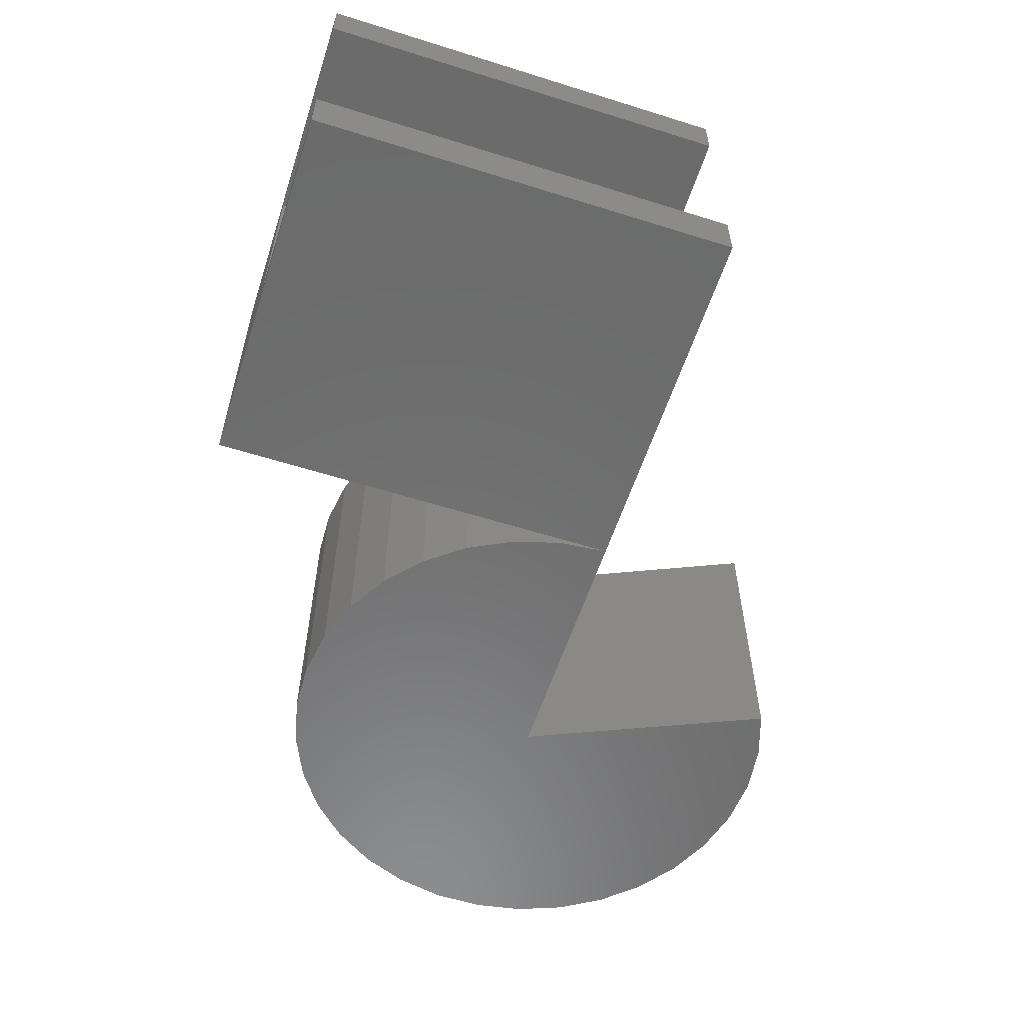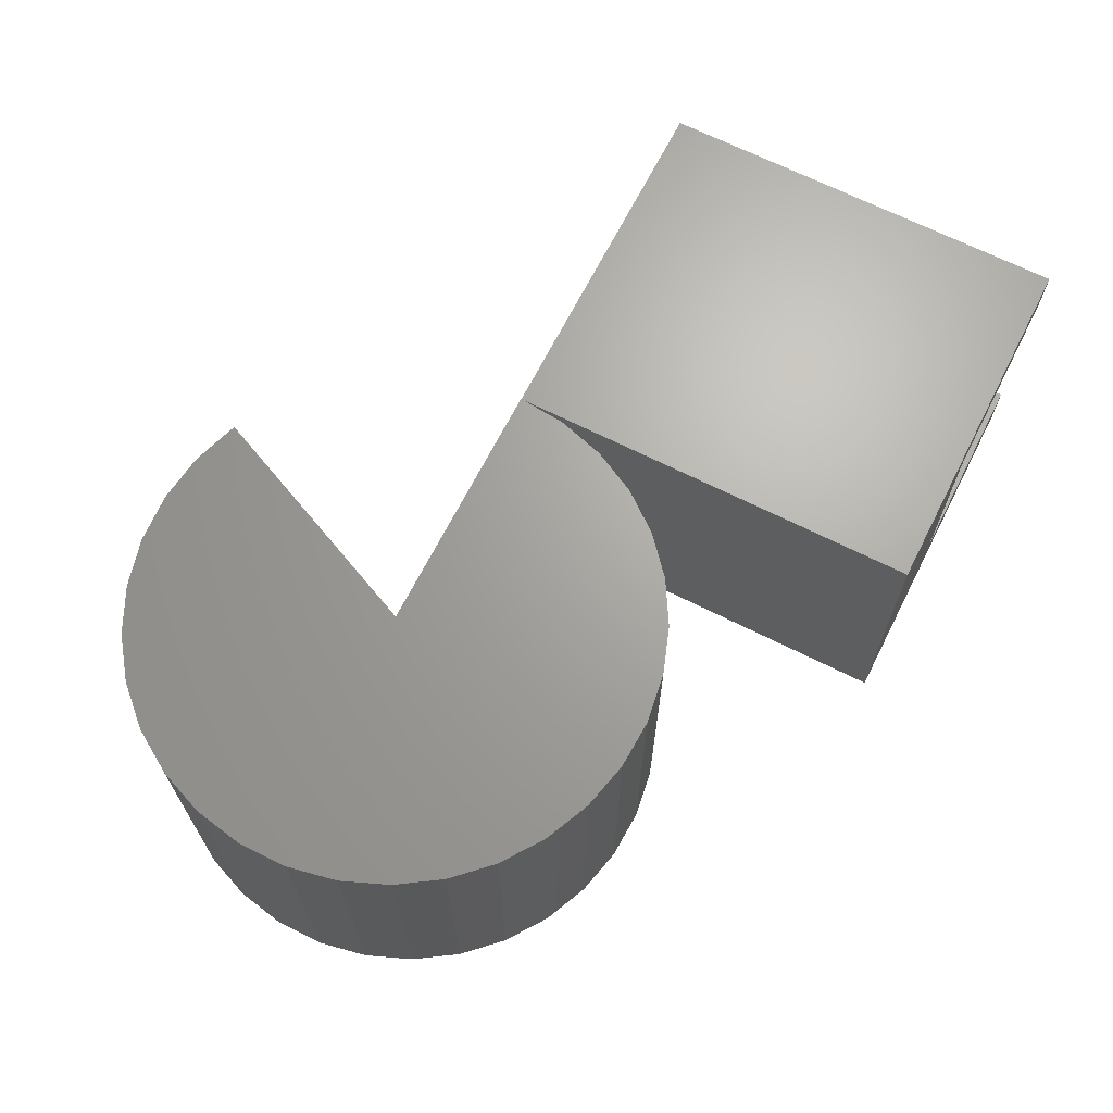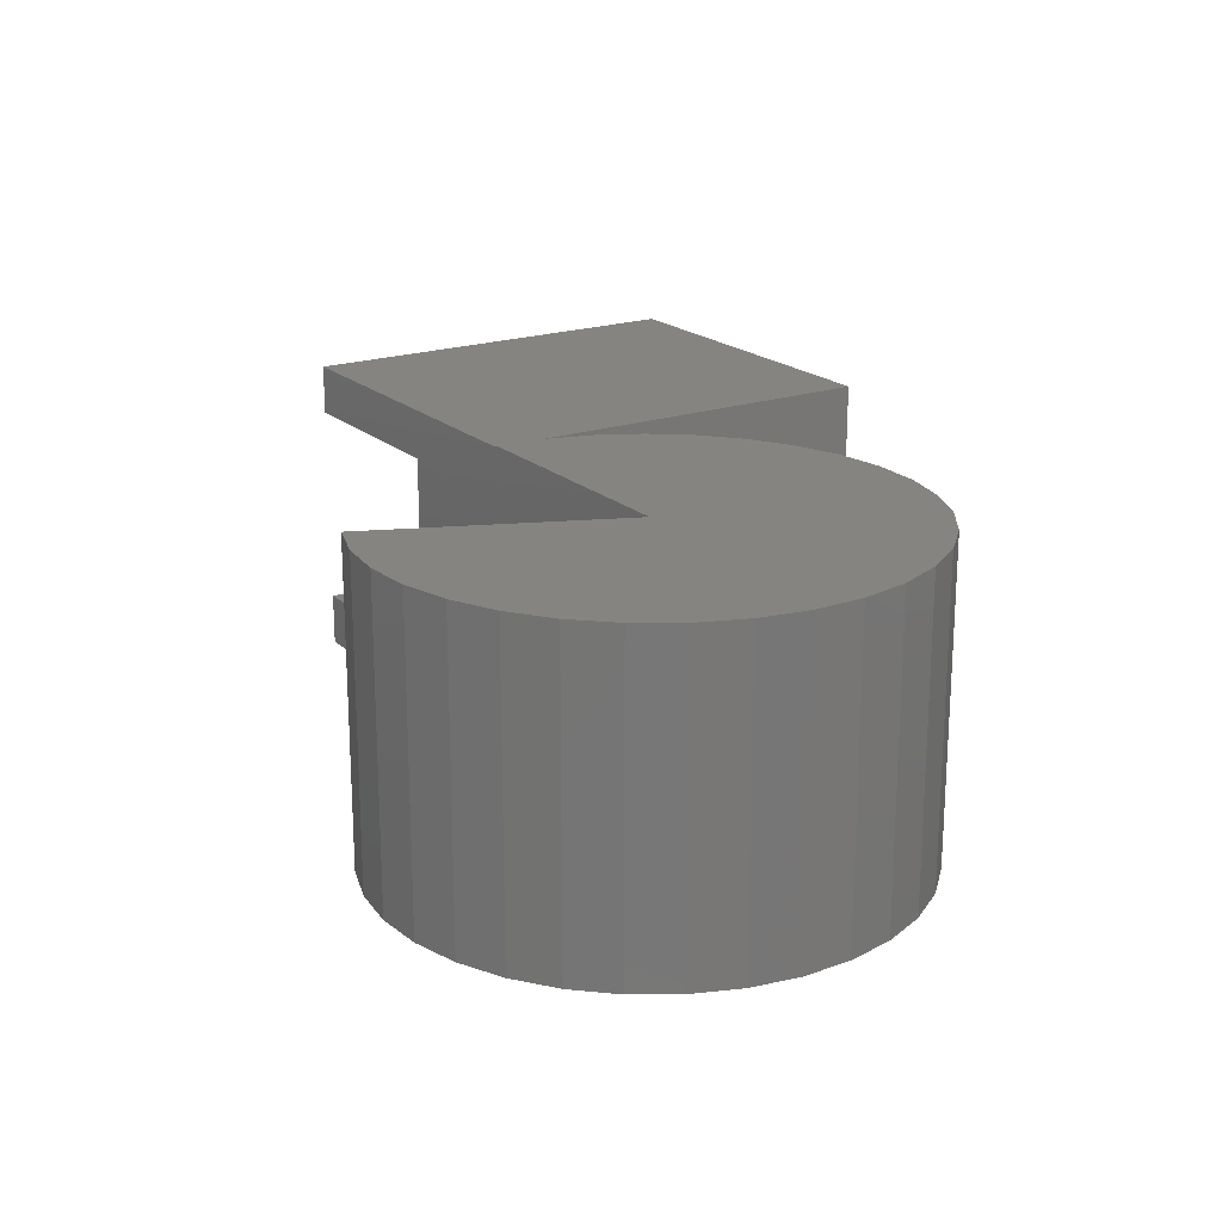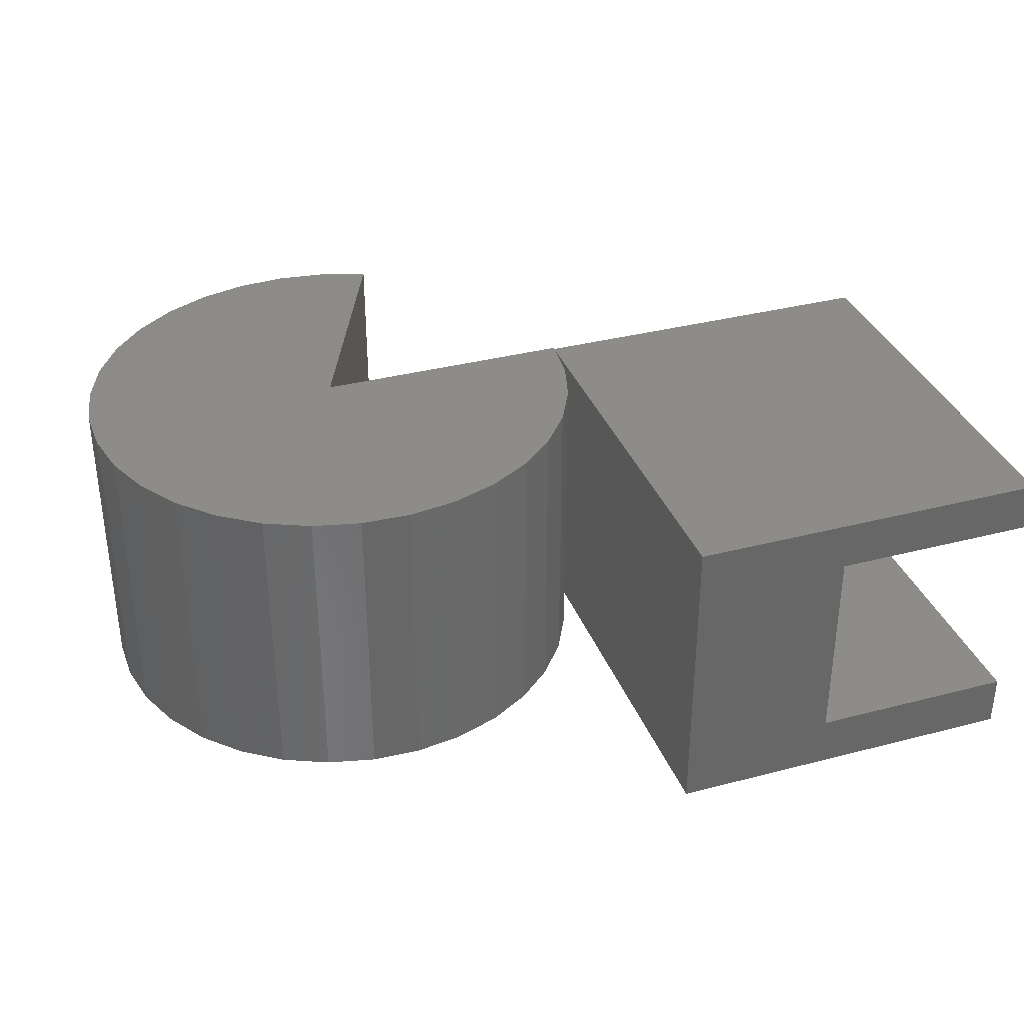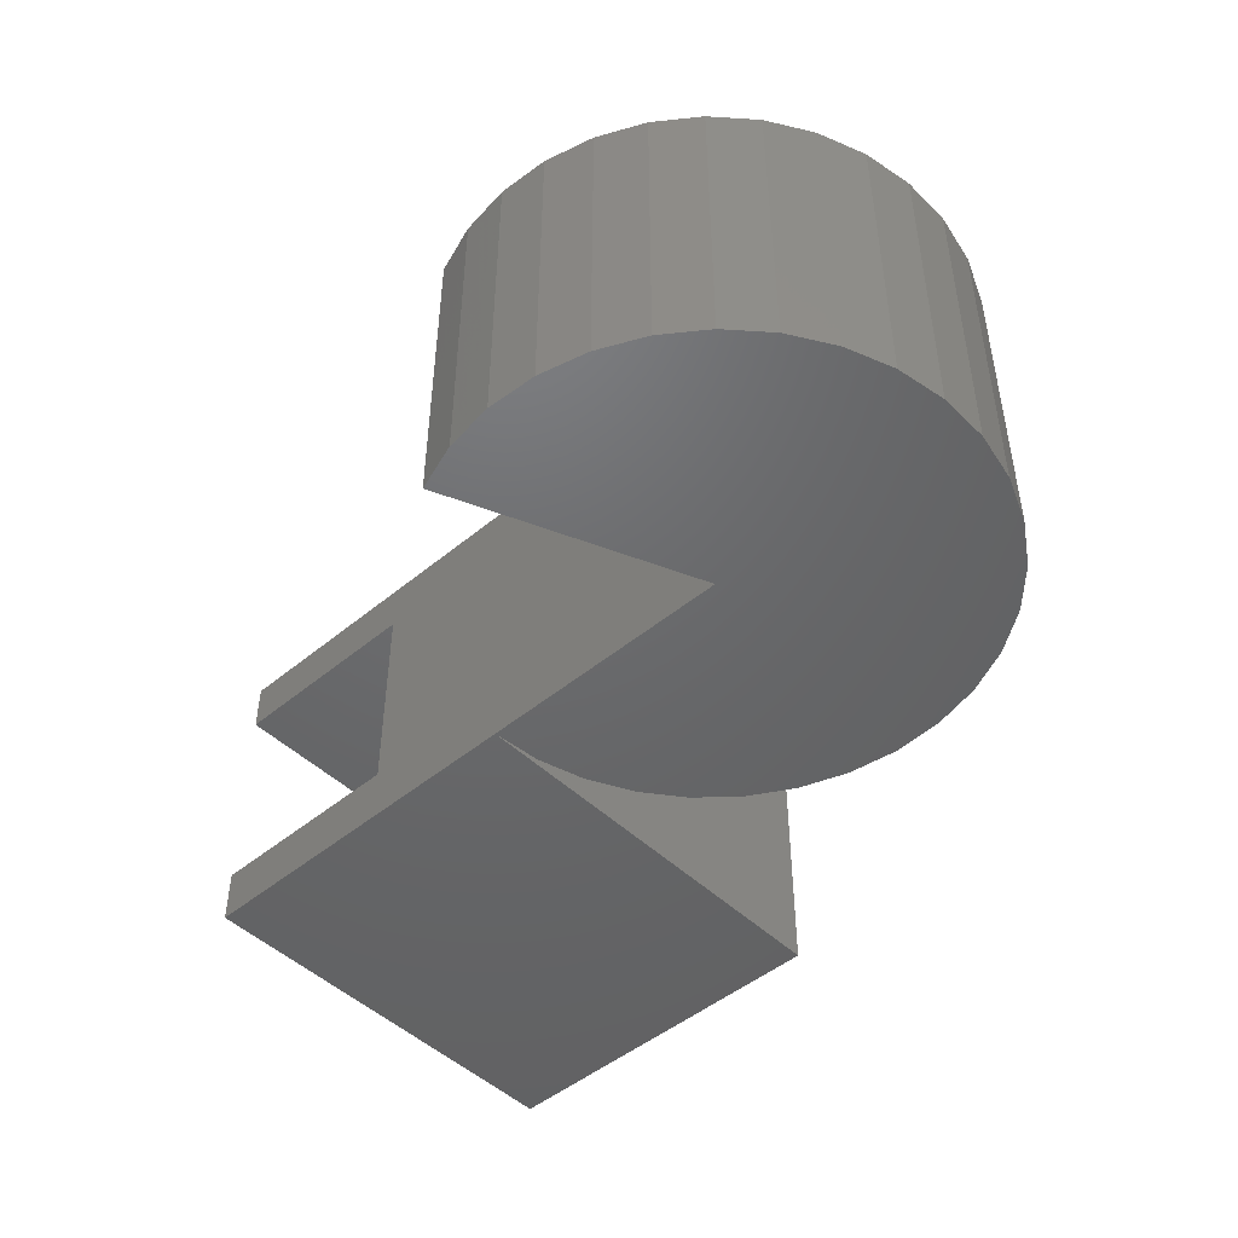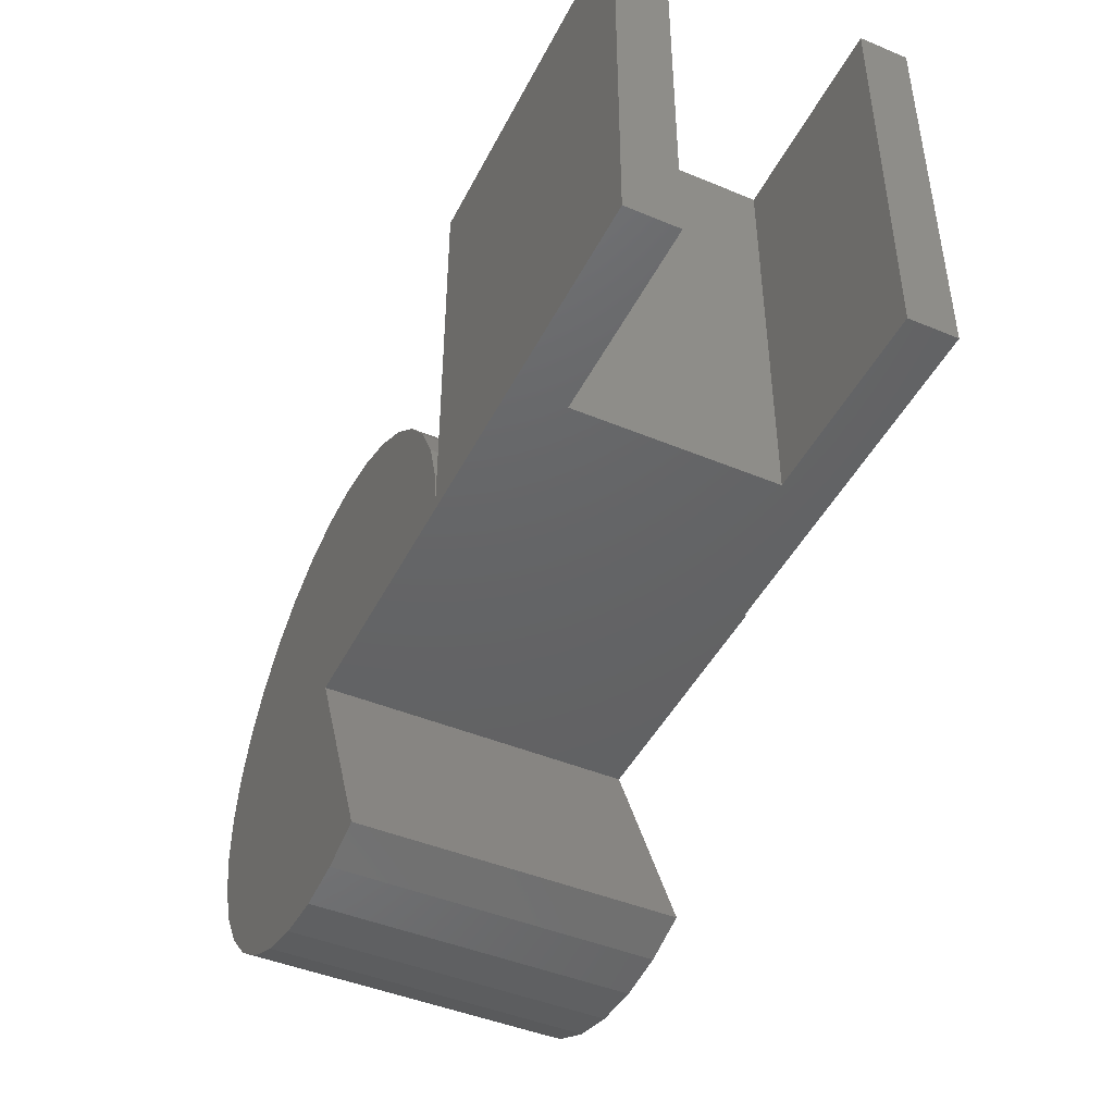
<metadata>
{"format":"stl","ext":"stl","renderer":"f3d","projection":"perspective","resolution":1024,"background":"white","views":[{"elev":-58.0,"azim":72.0,"up":"+Y"},{"elev":67.2,"azim":-63.1,"up":"+Y"},{"elev":20.0,"azim":-122.6,"up":"+Y"},{"elev":35.2,"azim":-19.1,"up":"+Y"},{"elev":-47.6,"azim":-137.0,"up":"+Y"},{"elev":-45.2,"azim":64.3,"up":"+Z"}]}
</metadata>
<code>
# stl→obj: 73 verts, 142 faces
v 0.3118 0.375 0
v 0.3125 0.373 0
v 0 0.375 0
v 0.3118 0 0
v 0 0 0
v 0.3062 0.375 0.05884
v 0.1251 0.375 -0.2857
v 0.1251 0 -0.2857
v 0.06894 0.375 -0.3041
v 0.06894 0 -0.3041
v 0.01031 0.375 -0.3117
v 0.01031 0 -0.3117
v -0.04868 0.375 -0.308
v -0.04868 0 -0.308
v -0.1059 0.375 -0.2933
v -0.1059 0 -0.2933
v -0.1594 0.375 -0.268
v -0.1594 0 -0.268
v -0.2071 0.375 -0.2332
v -0.2071 0 -0.2332
v -0.2473 0.375 -0.1899
v -0.2473 0 -0.1899
v -0.2787 0.375 -0.1398
v -0.2787 0 -0.1398
v -0.3001 0.375 -0.08472
v -0.3001 0 -0.08472
v -0.3107 0.375 -0.02658
v -0.3107 0 -0.02658
v -0.3101 0.375 0.03253
v -0.3101 0 0.03253
v -0.2984 0.375 0.09046
v -0.2984 0 0.09046
v -0.276 0.375 0.1451
v -0.276 0 0.1451
v -0.2437 0.375 0.1946
v -0.2437 0 0.1946
v -0.2026 0.375 0.2371
v -0.2026 0 0.2371
v -0.1542 0.375 0.2711
v -0.1542 0 0.2711
v -0.1003 0.375 0.2953
v -0.1003 0 0.2953
v -0.04277 0.375 0.3089
v -0.04277 0 0.3089
v 0.01629 0.375 0.3114
v 0.01629 0 0.3114
v 0.07475 0.375 0.3028
v 0.07475 0 0.3028
v 0.1305 0.375 0.2832
v 0.1305 0 0.2832
v 0.1816 0.375 0.2535
v 0.1816 0 0.2535
v 0.2262 0.375 0.2147
v 0.2262 0 0.2147
v 0.2626 0.375 0.1681
v 0.2626 0 0.1681
v 0.2896 0.375 0.1156
v 0.2896 0 0.1156
v 0.3062 0 0.05884
v 0.75 0.06447 0
v 0.75 0 0
v 0.5013 0.06447 0
v 0.5013 0.3132 0
v 0.75 0.373 0
v 0.75 0.3132 0
v 0.3125 0.373 0.5
v 0.3125 0 0.5
v 0.75 0.373 0.5
v 0.75 0 0.5
v 0.75 0.06447 0.5
v 0.5013 0.06447 0.5
v 0.5013 0.3132 0.5
v 0.75 0.3132 0.5
f 1 2 3
f 3 2 4
f 3 4 5
f 1 6 2
f 7 8 9
f 9 8 10
f 9 10 11
f 11 10 12
f 11 12 13
f 13 12 14
f 13 14 15
f 15 14 16
f 15 16 17
f 17 16 18
f 17 18 19
f 19 18 20
f 19 20 21
f 21 20 22
f 21 22 23
f 23 22 24
f 23 24 25
f 25 24 26
f 25 26 27
f 27 26 28
f 27 28 29
f 29 28 30
f 29 30 31
f 31 30 32
f 31 32 33
f 33 32 34
f 33 34 35
f 35 34 36
f 35 36 37
f 37 36 38
f 37 38 39
f 39 38 40
f 39 40 41
f 41 40 42
f 41 42 43
f 43 42 44
f 43 44 45
f 45 44 46
f 45 46 47
f 47 46 48
f 47 48 49
f 49 48 50
f 49 50 51
f 51 50 52
f 51 52 53
f 53 52 54
f 53 54 55
f 55 54 56
f 55 56 57
f 57 56 58
f 57 58 6
f 6 58 59
f 6 59 2
f 2 59 4
f 48 46 44
f 10 14 12
f 30 28 5
f 30 5 4
f 30 4 59
f 30 59 58
f 30 58 32
f 8 5 28
f 8 28 26
f 8 26 24
f 8 24 22
f 8 22 20
f 8 20 18
f 8 18 16
f 8 16 14
f 8 14 10
f 38 52 40
f 40 52 50
f 40 50 42
f 42 50 48
f 42 48 44
f 52 38 54
f 54 38 36
f 54 36 56
f 56 36 34
f 56 34 58
f 58 34 32
f 4 60 61
f 60 4 62
f 62 4 2
f 62 2 63
f 63 2 64
f 63 64 65
f 2 4 66
f 66 4 67
f 64 2 68
f 68 2 66
f 4 61 67
f 67 61 69
f 69 70 67
f 67 70 71
f 67 71 66
f 66 71 72
f 66 72 68
f 68 72 73
f 65 64 73
f 73 64 68
f 63 65 72
f 72 65 73
f 62 63 71
f 71 63 72
f 60 62 70
f 70 62 71
f 61 60 69
f 69 60 70
f 5 8 3
f 3 8 7
f 43 45 47
f 11 13 9
f 29 31 57
f 29 57 6
f 29 6 1
f 29 1 3
f 29 3 27
f 7 9 13
f 7 13 15
f 7 15 17
f 7 17 19
f 7 19 21
f 7 21 23
f 7 23 25
f 7 25 27
f 7 27 3
f 43 47 41
f 41 47 49
f 41 49 39
f 39 49 51
f 39 51 37
f 53 37 51
f 37 53 35
f 35 53 55
f 35 55 33
f 33 55 57
f 33 57 31

</code>
